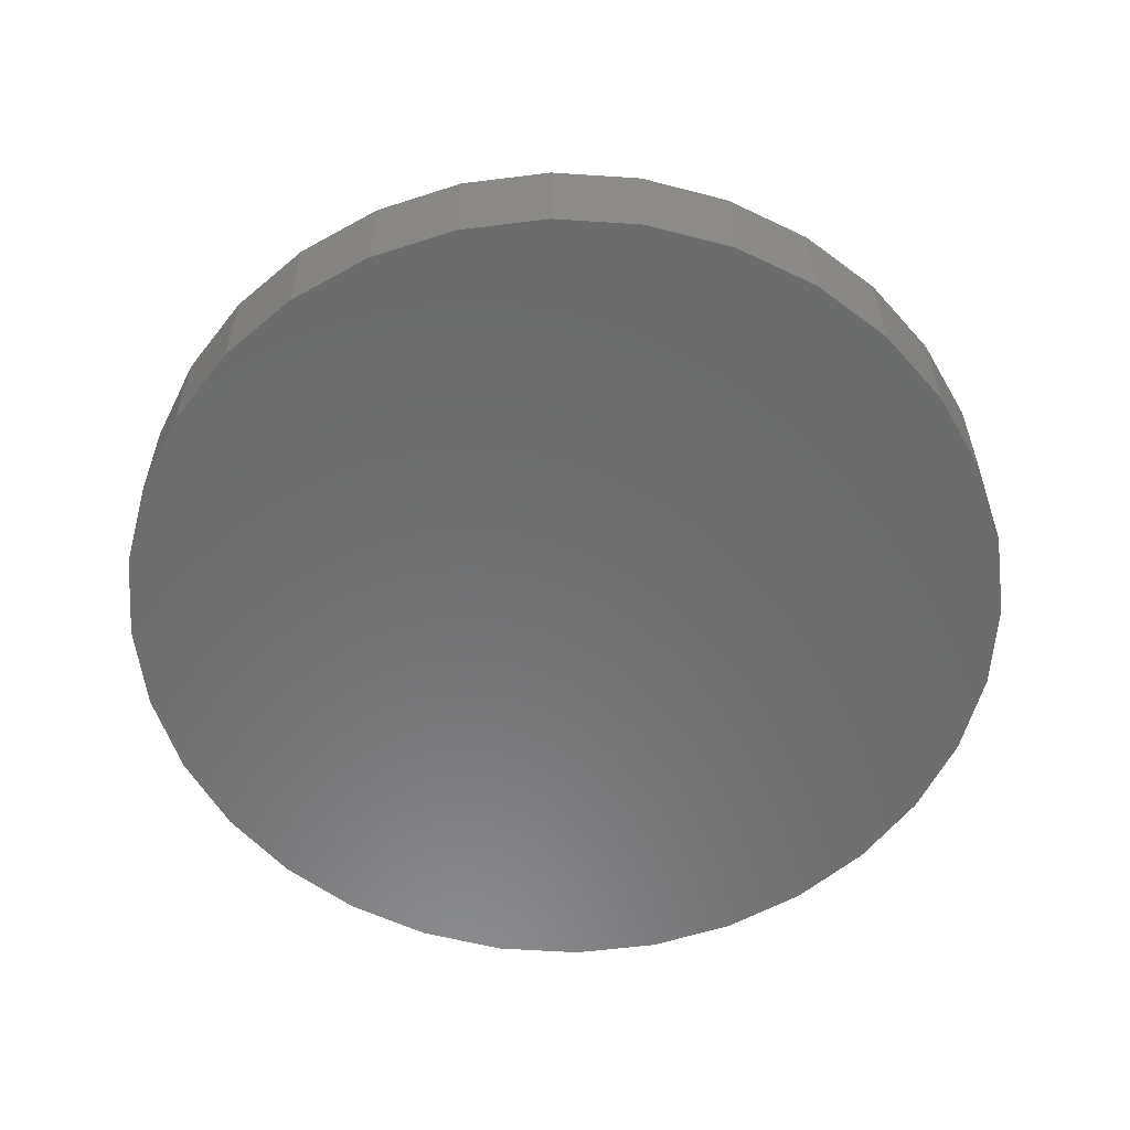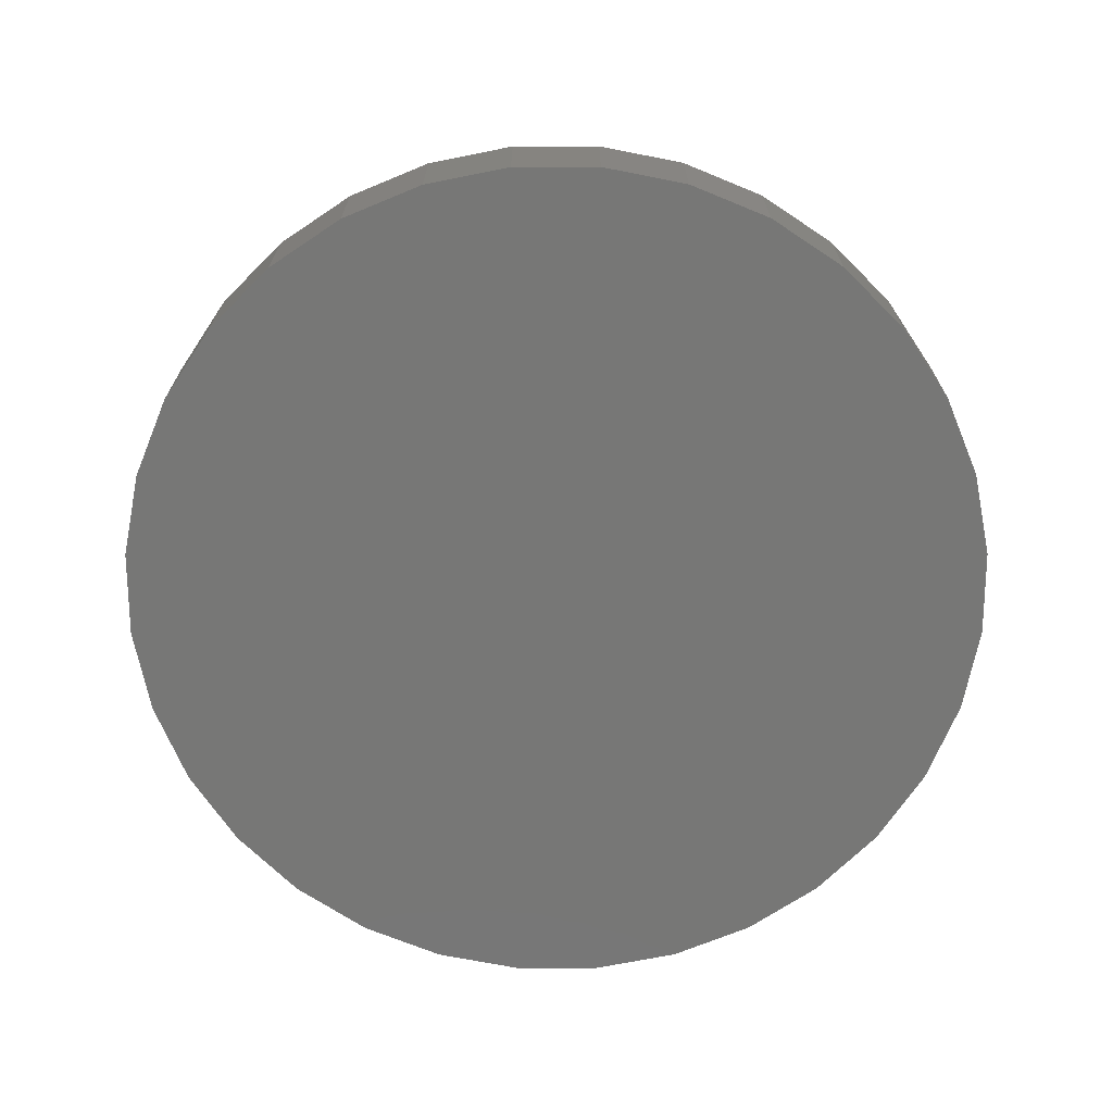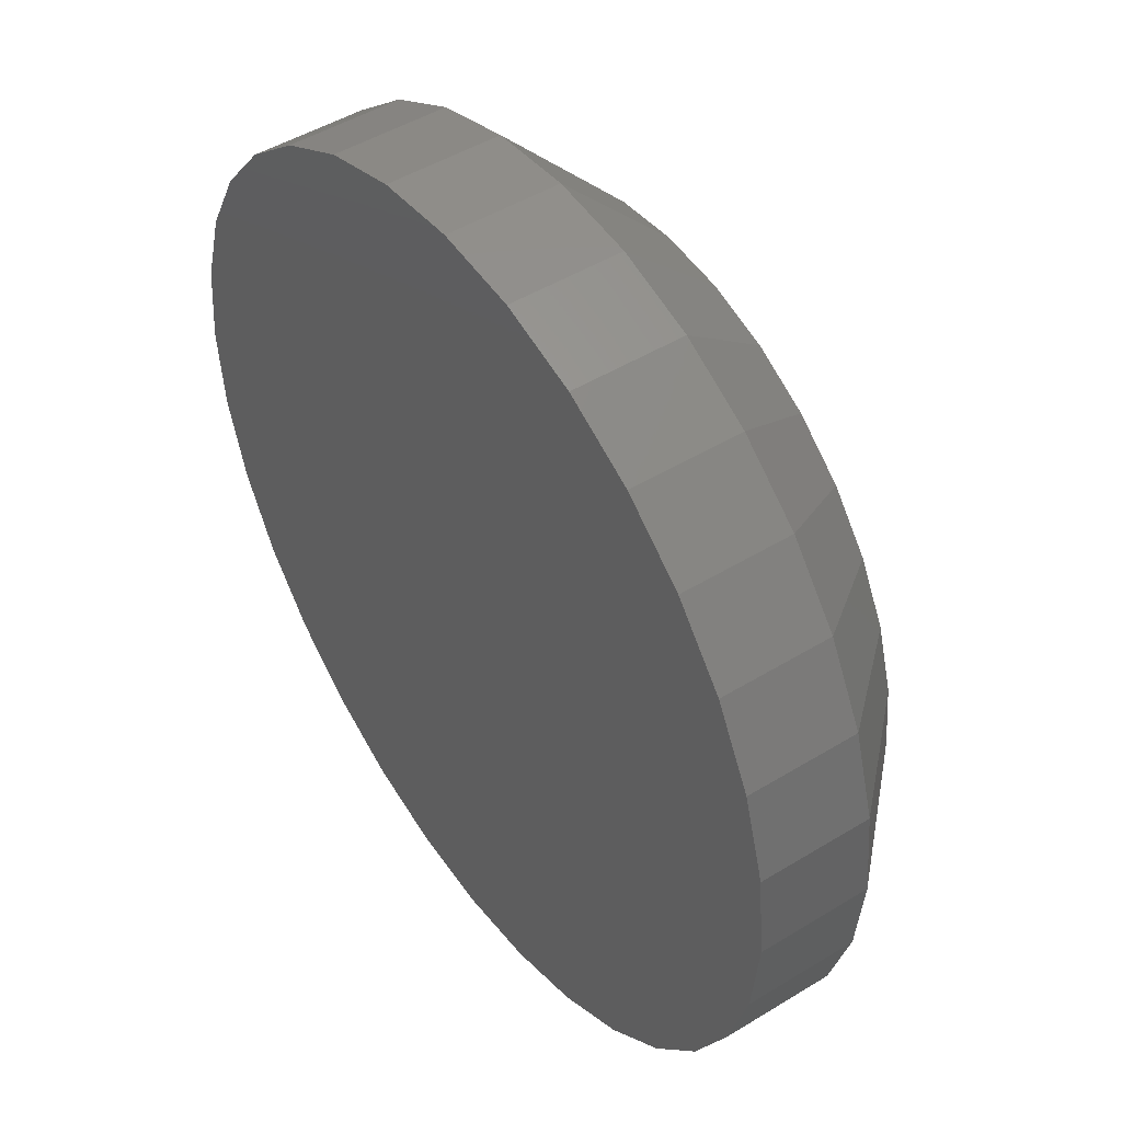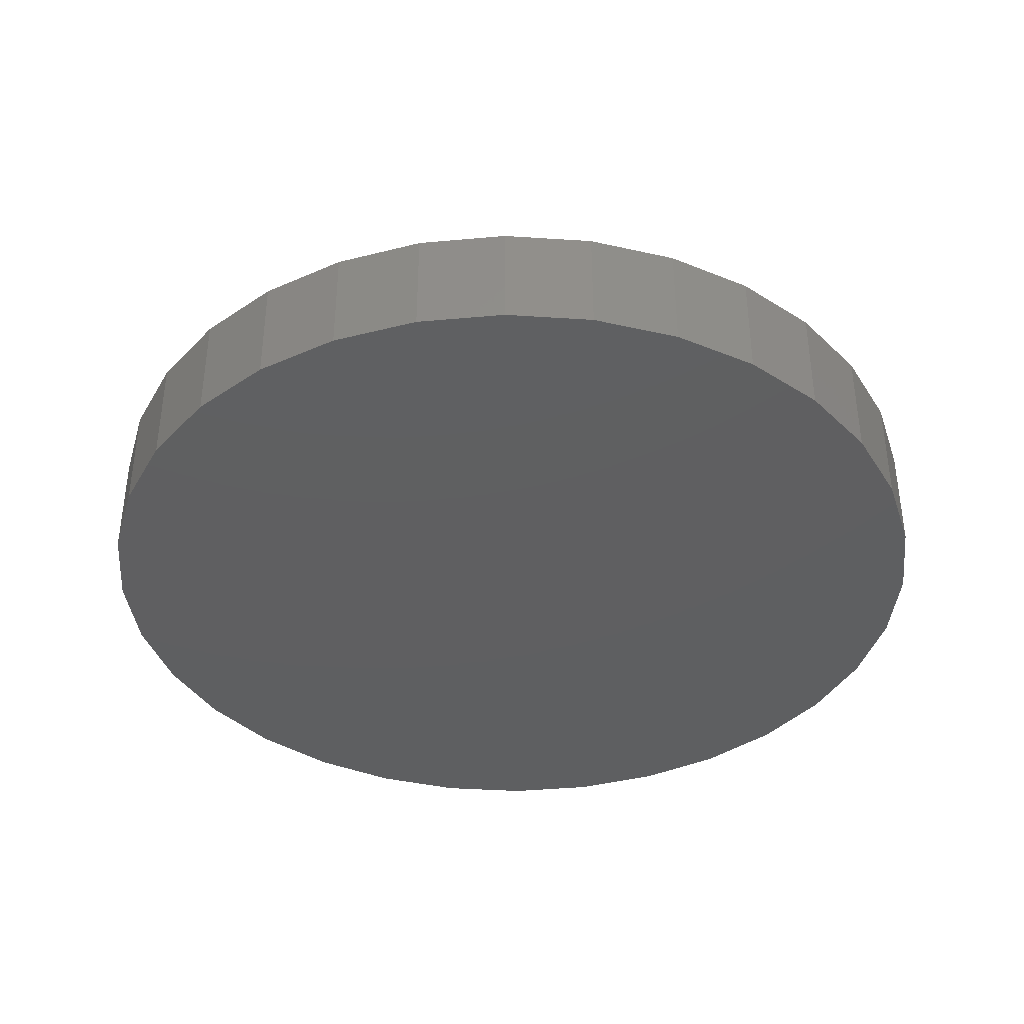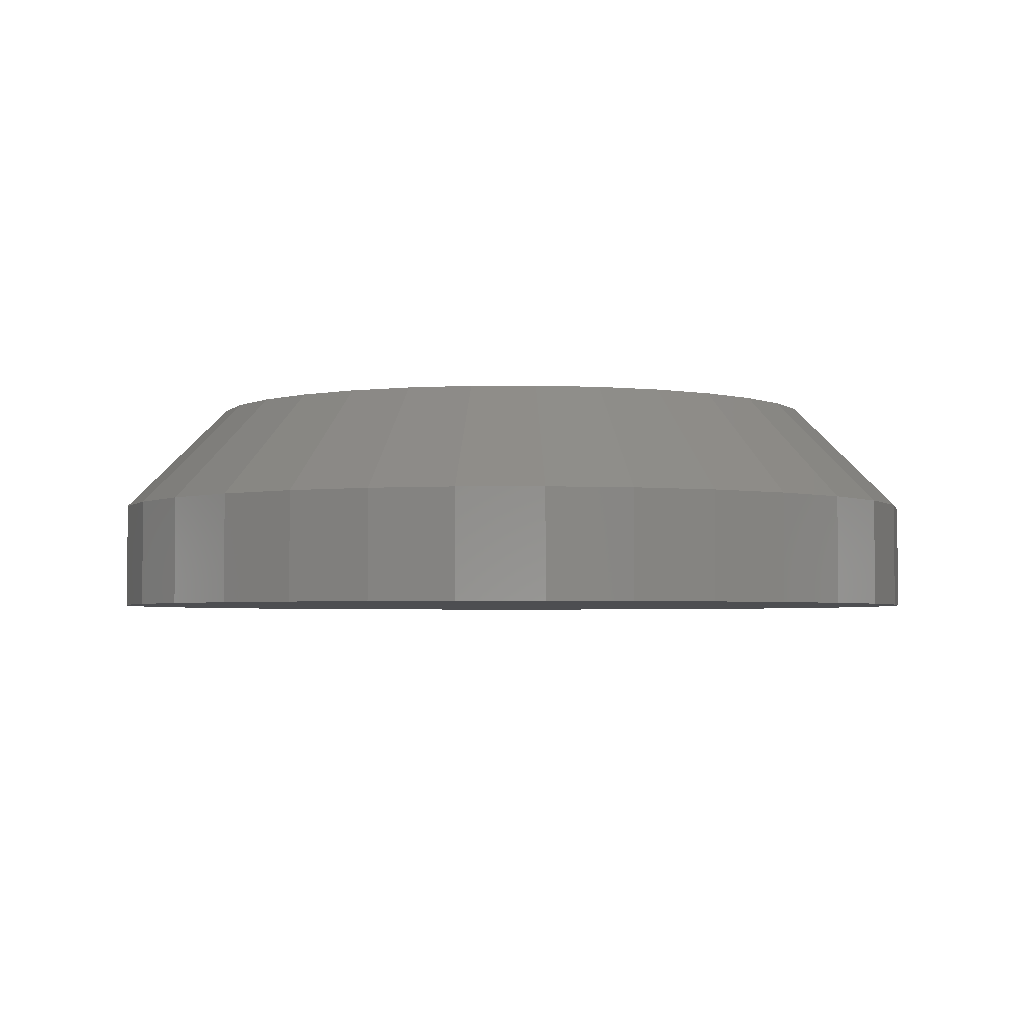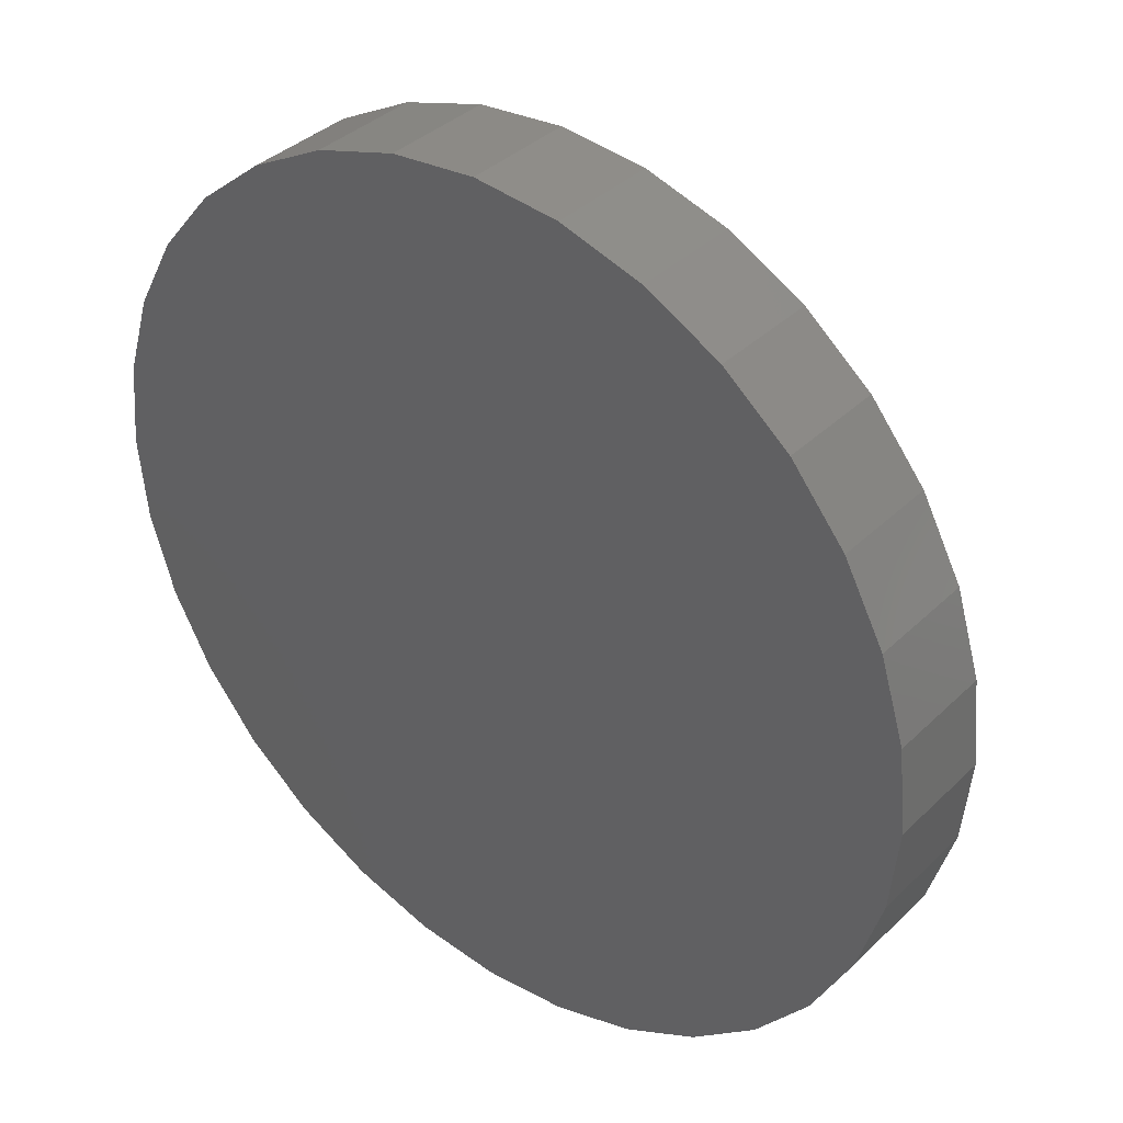
<metadata>
{"format":"stl","ext":"stl","renderer":"f3d","projection":"perspective","resolution":1024,"background":"white","views":[{"elev":-58.0,"azim":125.5,"up":"+Y"},{"elev":-69.5,"azim":-39.3,"up":"+Y"},{"elev":47.6,"azim":55.4,"up":"+Z"},{"elev":-38.7,"azim":45.9,"up":"+Y"},{"elev":-3.2,"azim":-172.9,"up":"+Y"},{"elev":37.0,"azim":39.2,"up":"+Z"}]}
</metadata>
<code>
# stl→obj: 96 verts, 188 faces
v 0.4544 2.714e-16 0.7088
v 0.4589 2.72e-16 0.7102
v 0.4635 2.726e-16 0.7106
v 0.4681 2.731e-16 0.7102
v 0.4726 2.734e-16 0.7088
v 0.4503 2.707e-16 0.7066
v 0.4767 2.736e-16 0.7066
v 0.4467 2.7e-16 0.7036
v 0.4803 2.737e-16 0.7036
v 0.4437 2.692e-16 0.7
v 0.4832 2.736e-16 0.7
v 0.4415 2.685e-16 0.6959
v 0.4854 2.734e-16 0.6959
v 0.4402 2.679e-16 0.6915
v 0.4868 2.731e-16 0.6915
v 0.4854 2.714e-16 0.6777
v 0.4415 2.665e-16 0.6777
v 0.4868 2.72e-16 0.6822
v 0.4437 2.663e-16 0.6736
v 0.4832 2.707e-16 0.6736
v 0.4467 2.662e-16 0.67
v 0.4803 2.7e-16 0.67
v 0.4503 2.663e-16 0.6671
v 0.4767 2.692e-16 0.6671
v 0.4544 2.665e-16 0.6649
v 0.4726 2.685e-16 0.6649
v 0.4589 2.669e-16 0.6635
v 0.4635 2.673e-16 0.6631
v 0.4681 2.679e-16 0.6635
v 0.4402 2.669e-16 0.6822
v 0.4397 2.673e-16 0.6868
v 0.4873 2.726e-16 0.6868
v 0.4951 -0.007812 0.6868
v 0.4951 -0.01562 0.6868
v 0.4945 -0.007812 0.6807
v 0.4945 -0.01562 0.6807
v 0.4927 -0.007812 0.6748
v 0.4927 -0.01562 0.6748
v 0.4897 -0.007812 0.6693
v 0.4897 -0.01562 0.6693
v 0.4858 -0.007812 0.6645
v 0.4858 -0.01562 0.6645
v 0.481 -0.007812 0.6606
v 0.481 -0.01562 0.6606
v 0.4756 -0.007812 0.6577
v 0.4756 -0.01562 0.6577
v 0.4696 -0.007812 0.6559
v 0.4696 -0.01562 0.6559
v 0.4635 -0.007812 0.6553
v 0.4635 -0.01562 0.6553
v 0.4573 -0.007812 0.6559
v 0.4573 -0.01562 0.6559
v 0.4514 -0.007812 0.6577
v 0.4514 -0.01562 0.6577
v 0.4459 -0.007812 0.6606
v 0.4459 -0.01562 0.6606
v 0.4412 -0.007812 0.6645
v 0.4412 -0.01562 0.6645
v 0.4372 -0.007812 0.6693
v 0.4372 -0.01562 0.6693
v 0.4343 -0.007812 0.6748
v 0.4343 -0.01562 0.6748
v 0.4325 -0.007812 0.6807
v 0.4325 -0.01562 0.6807
v 0.4319 -0.007812 0.6868
v 0.4319 -0.01562 0.6868
v 0.4325 -0.007812 0.693
v 0.4325 -0.01562 0.693
v 0.4343 -0.007812 0.6989
v 0.4343 -0.01562 0.6989
v 0.4372 -0.007812 0.7044
v 0.4372 -0.01562 0.7044
v 0.4412 -0.007812 0.7092
v 0.4412 -0.01562 0.7092
v 0.4459 -0.007812 0.7131
v 0.4459 -0.01562 0.7131
v 0.4514 -0.007812 0.716
v 0.4514 -0.01562 0.716
v 0.4573 -0.007812 0.7178
v 0.4573 -0.01562 0.7178
v 0.4635 -0.007812 0.7184
v 0.4635 -0.01562 0.7184
v 0.4696 -0.007812 0.7178
v 0.4696 -0.01562 0.7178
v 0.4756 -0.007812 0.716
v 0.4756 -0.01562 0.716
v 0.481 -0.007812 0.7131
v 0.481 -0.01562 0.7131
v 0.4858 -0.007812 0.7092
v 0.4858 -0.01562 0.7092
v 0.4897 -0.007812 0.7044
v 0.4897 -0.01562 0.7044
v 0.4927 -0.007812 0.6989
v 0.4927 -0.01562 0.6989
v 0.4945 -0.007812 0.693
v 0.4945 -0.01562 0.693
f 1 2 3
f 1 3 4
f 5 1 4
f 6 1 5
f 7 6 5
f 8 6 7
f 9 8 7
f 10 8 9
f 11 10 9
f 12 10 11
f 13 12 11
f 14 12 13
f 15 14 13
f 16 17 18
f 19 17 16
f 20 19 16
f 21 19 20
f 22 21 20
f 23 21 22
f 24 23 22
f 25 23 24
f 26 25 24
f 27 25 26
f 28 27 26
f 29 28 26
f 17 30 18
f 18 30 31
f 18 31 32
f 32 31 14
f 32 14 15
f 33 34 35
f 35 34 36
f 35 36 37
f 37 36 38
f 37 38 39
f 39 38 40
f 39 40 41
f 41 40 42
f 41 42 43
f 43 42 44
f 43 44 45
f 45 44 46
f 45 46 47
f 47 46 48
f 47 48 49
f 49 48 50
f 49 50 51
f 51 50 52
f 51 52 53
f 53 52 54
f 53 54 55
f 55 54 56
f 55 56 57
f 57 56 58
f 57 58 59
f 59 58 60
f 59 60 61
f 61 60 62
f 61 62 63
f 63 62 64
f 63 64 65
f 65 64 66
f 65 66 67
f 67 66 68
f 67 68 69
f 69 68 70
f 69 70 71
f 71 70 72
f 71 72 73
f 73 72 74
f 73 74 75
f 75 74 76
f 75 76 77
f 77 76 78
f 77 78 79
f 79 78 80
f 79 80 81
f 81 80 82
f 81 82 83
f 83 82 84
f 83 84 85
f 85 84 86
f 85 86 87
f 87 86 88
f 87 88 89
f 89 88 90
f 89 90 91
f 91 90 92
f 91 92 93
f 93 92 94
f 93 94 95
f 95 94 96
f 95 96 33
f 33 96 34
f 32 95 33
f 32 15 95
f 65 14 31
f 65 67 14
f 13 93 95
f 13 95 15
f 11 89 91
f 91 93 11
f 11 93 13
f 5 85 87
f 5 87 7
f 87 9 7
f 4 81 83
f 83 85 4
f 4 85 5
f 1 77 79
f 1 79 2
f 79 3 2
f 6 73 75
f 75 77 6
f 6 77 1
f 12 69 71
f 12 71 10
f 71 8 10
f 67 69 14
f 14 69 12
f 89 11 9
f 9 87 89
f 81 4 3
f 3 79 81
f 73 6 8
f 8 71 73
f 31 63 65
f 31 30 63
f 33 18 32
f 33 35 18
f 17 61 63
f 17 63 30
f 19 57 59
f 59 61 19
f 19 61 17
f 25 53 55
f 25 55 23
f 55 21 23
f 27 49 51
f 51 53 27
f 27 53 25
f 26 45 47
f 26 47 29
f 47 28 29
f 24 41 43
f 43 45 24
f 24 45 26
f 16 37 39
f 16 39 20
f 39 22 20
f 35 37 18
f 18 37 16
f 57 19 21
f 21 55 57
f 49 27 28
f 28 47 49
f 41 24 22
f 22 39 41
f 82 80 78
f 84 82 78
f 84 78 86
f 86 78 76
f 86 76 88
f 88 76 74
f 88 74 90
f 90 74 72
f 90 72 92
f 92 72 70
f 92 70 94
f 94 70 68
f 94 68 96
f 36 62 38
f 38 62 60
f 38 60 40
f 40 60 58
f 40 58 42
f 42 58 56
f 42 56 44
f 44 56 54
f 44 54 46
f 46 54 52
f 46 52 50
f 46 50 48
f 96 68 34
f 34 68 66
f 34 66 36
f 36 66 64
f 36 64 62

</code>
